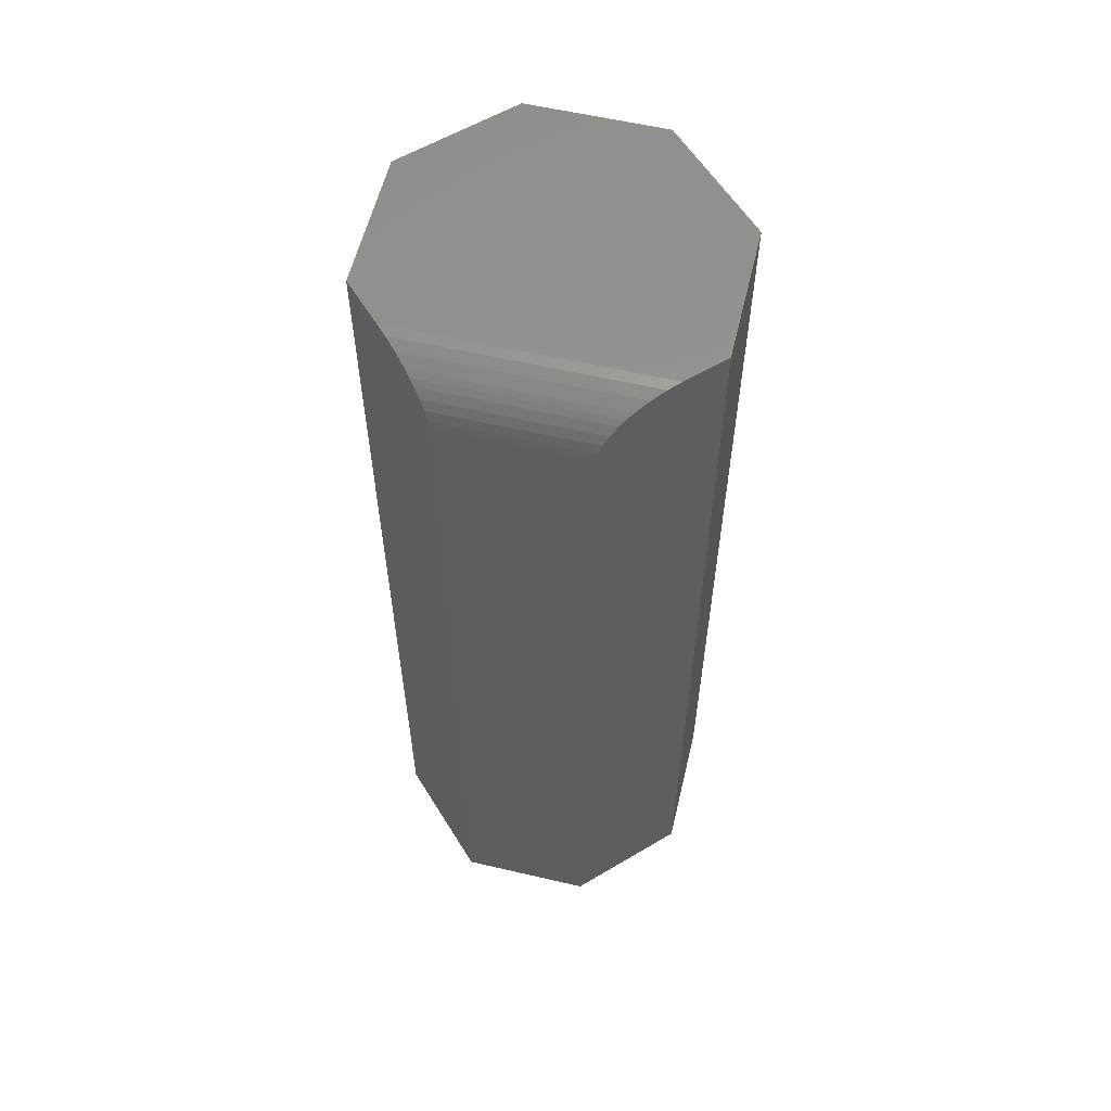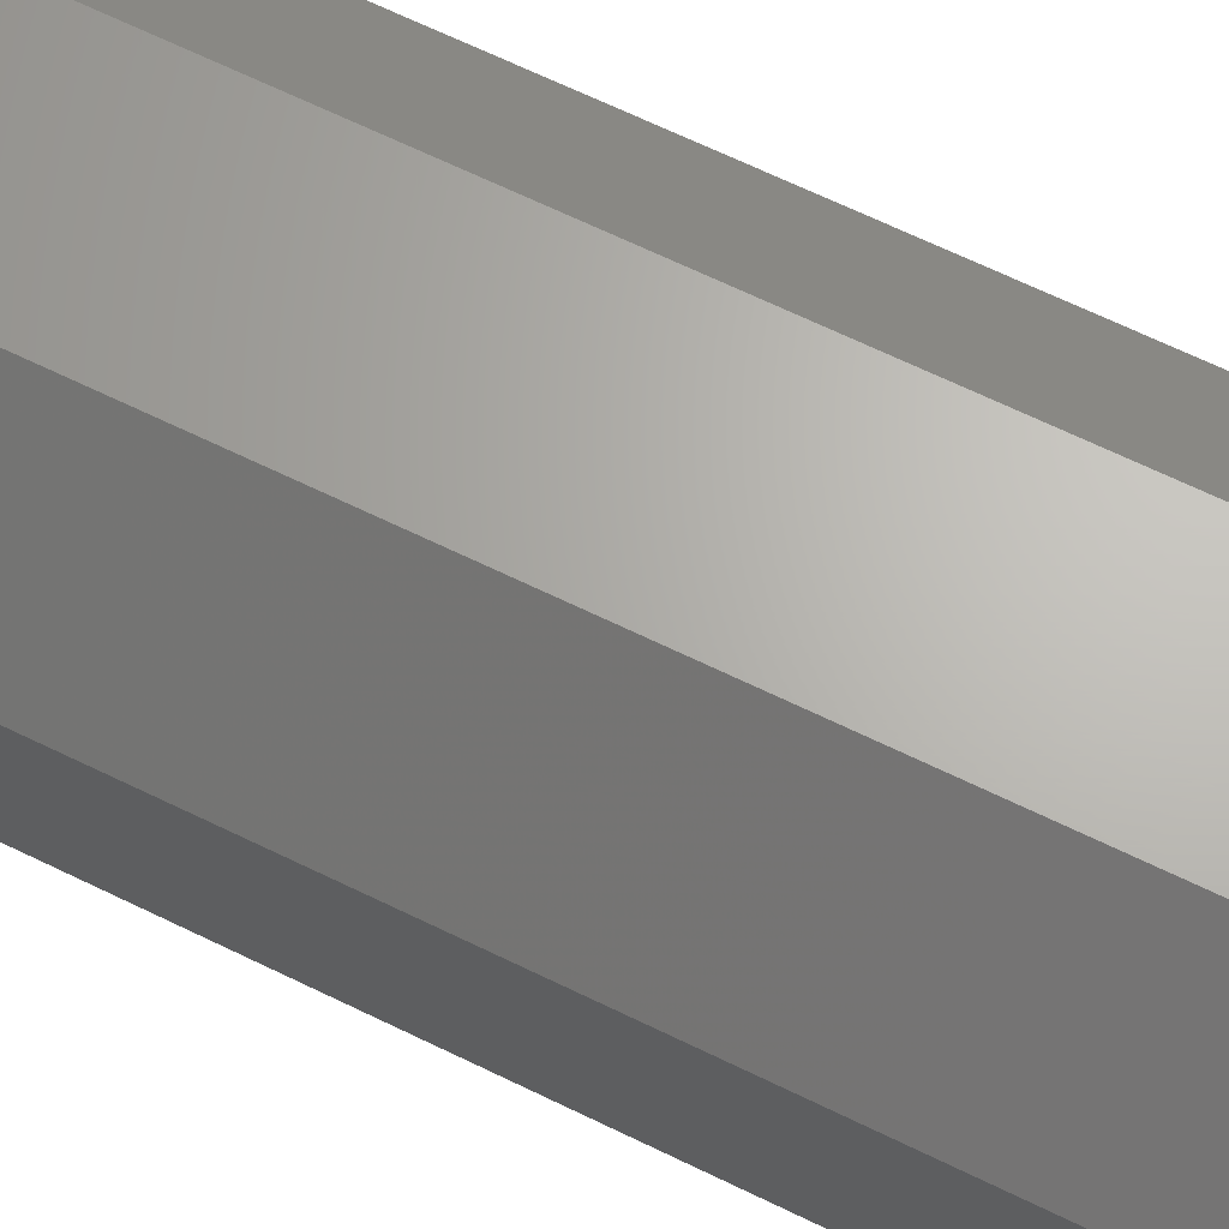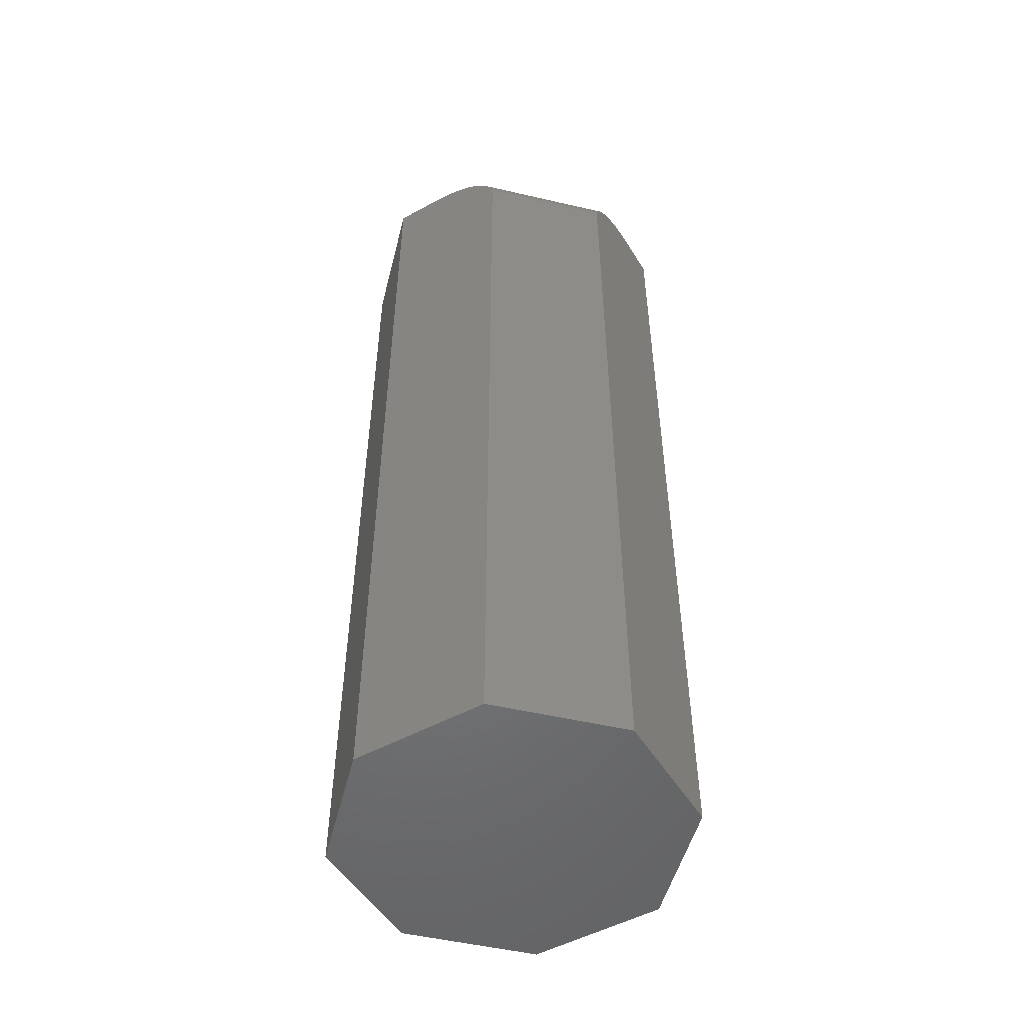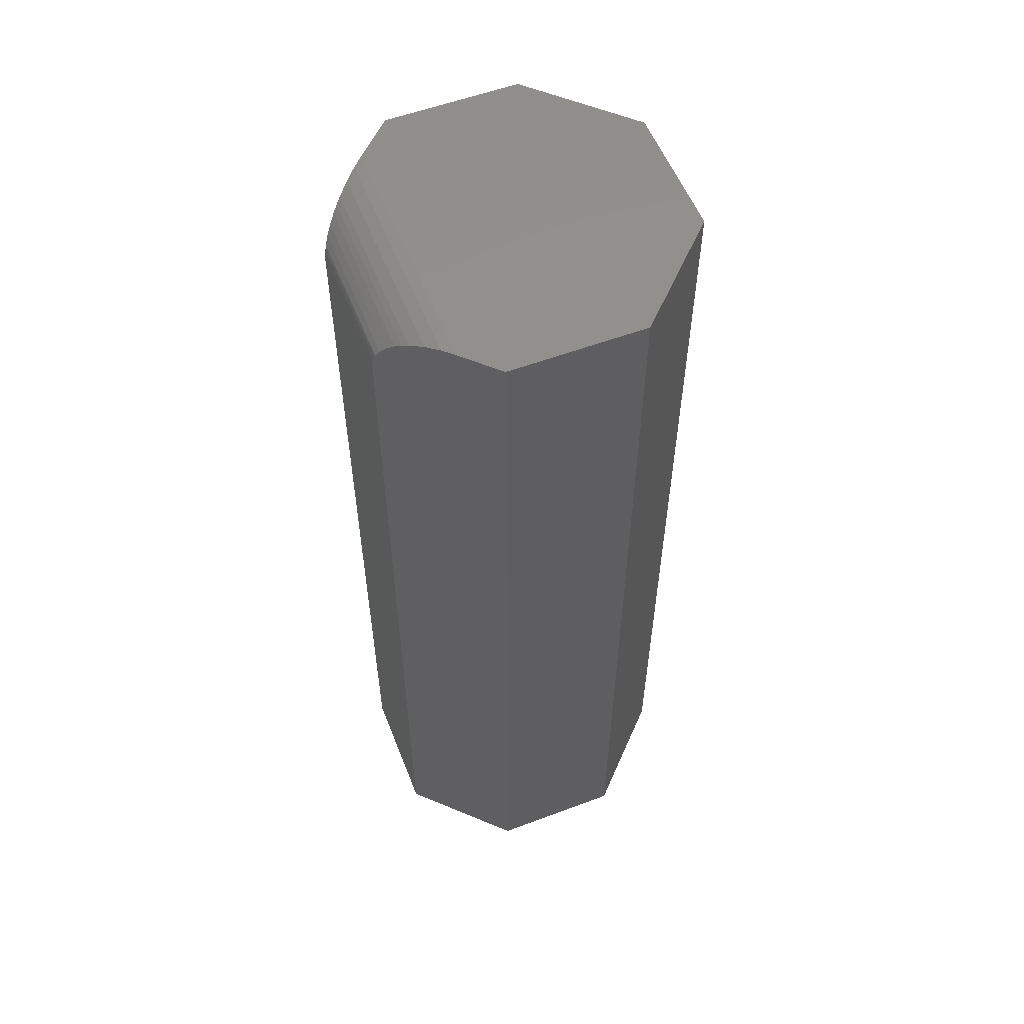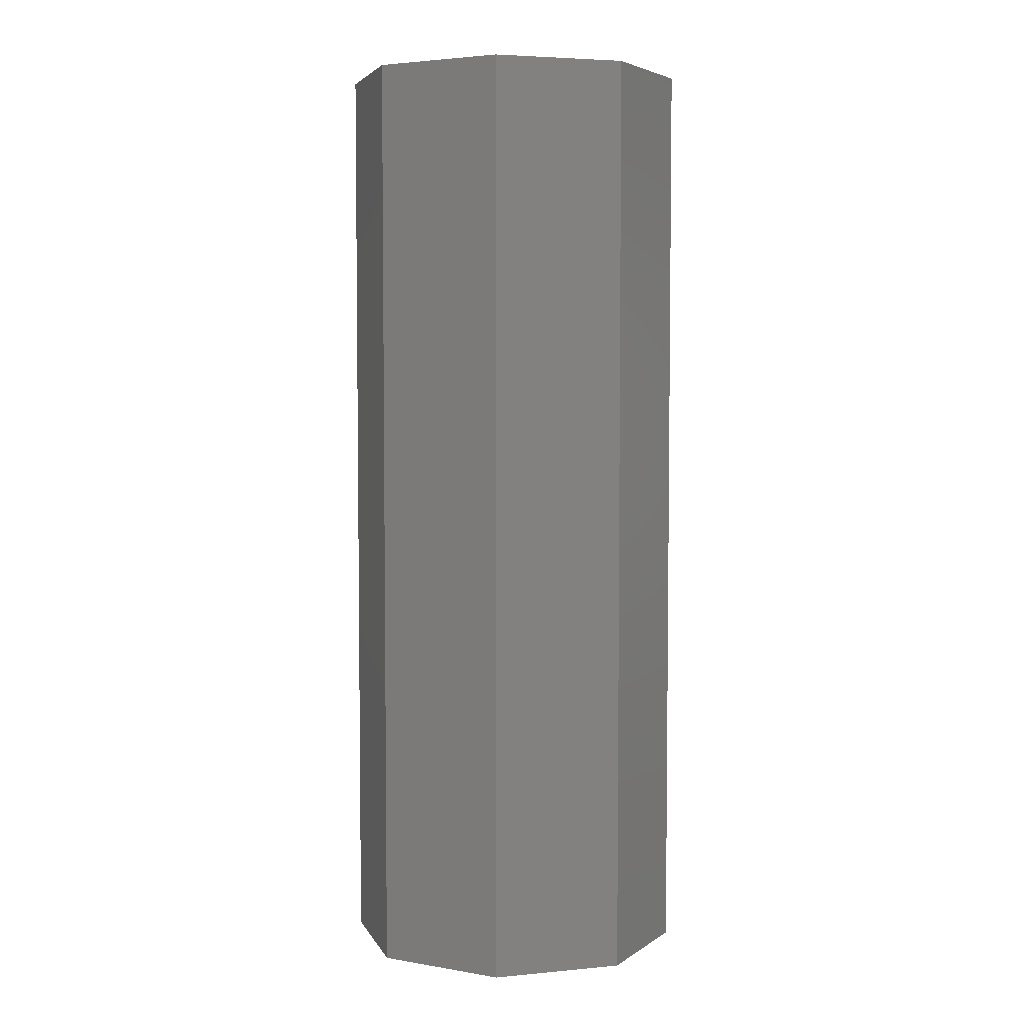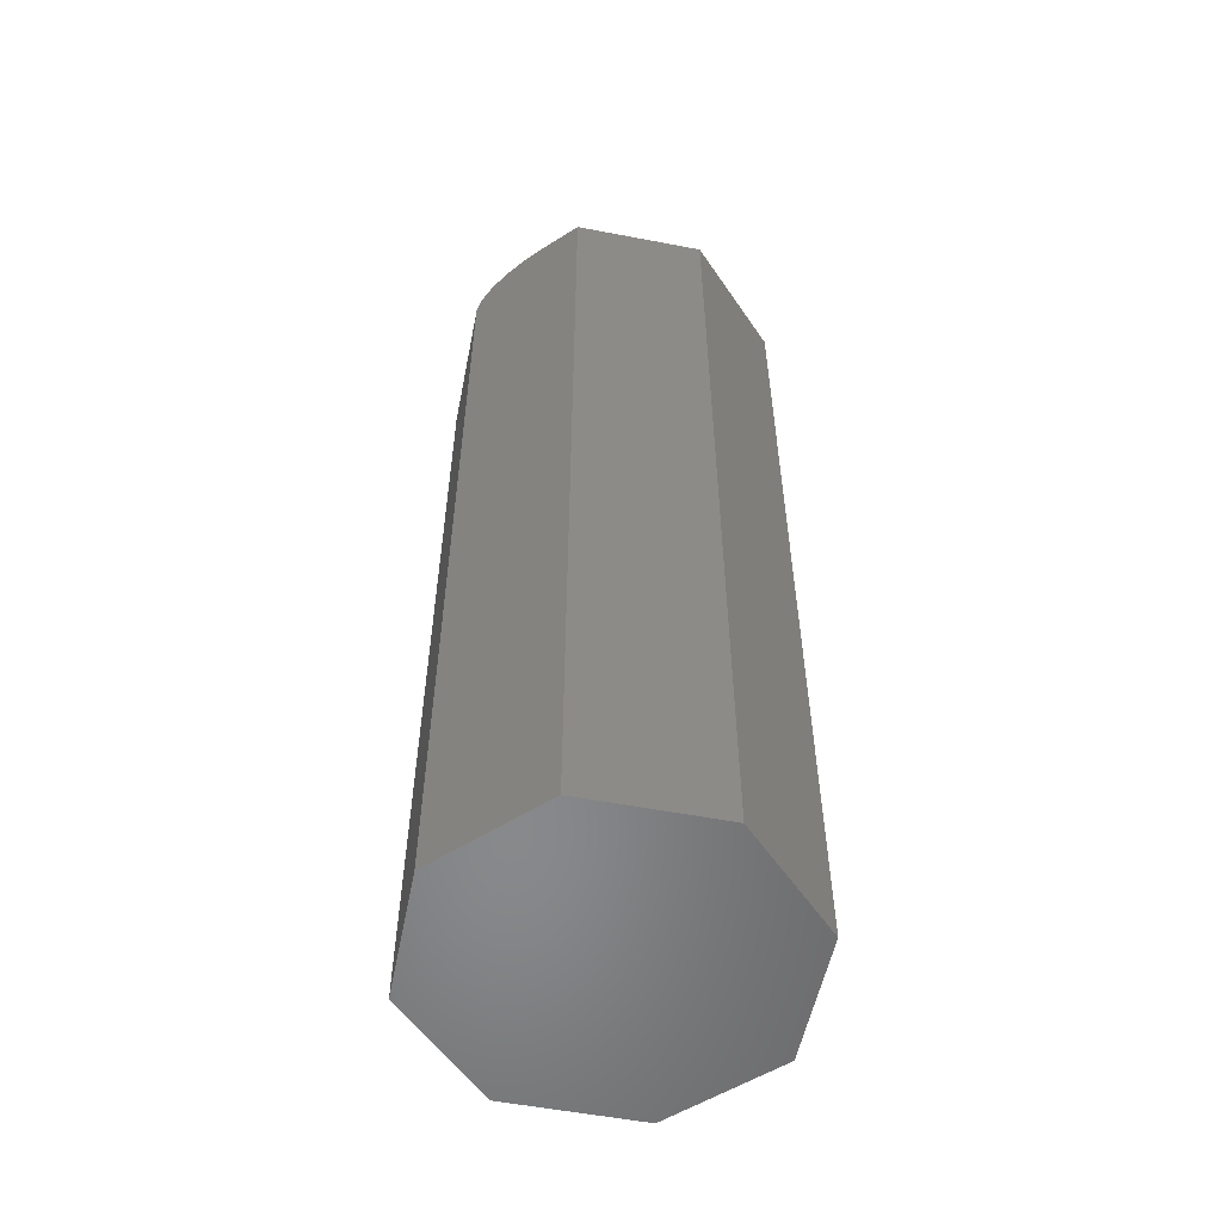
<metadata>
{"format":"stl","ext":"stl","renderer":"f3d","projection":"perspective","resolution":1024,"background":"white","views":[{"elev":58.6,"azim":-121.5,"up":"+Z"},{"elev":65.8,"azim":116.2,"up":"+Y"},{"elev":-51.1,"azim":-149.2,"up":"+Z"},{"elev":56.2,"azim":-66.4,"up":"+Z"},{"elev":4.5,"azim":28.3,"up":"+Z"},{"elev":-55.1,"azim":-56.4,"up":"+Z"}]}
</metadata>
<code>
# stl→obj: 40 verts, 76 faces
v 0.05329 0.1263 0.75
v 0.013 0.1263 0.75
v 0.1283 0.05132 0.75
v -0.1283 -0.01498 0.75
v 0.1283 -0.05132 0.75
v -0.1283 -0.05132 0.75
v 0.05329 -0.1263 0.75
v -0.05329 -0.1263 0.75
v -0.1283 -0.003579 0.7493
v -0.1283 0.008998 0.7468
v -0.1283 0.02113 0.7424
v -0.1283 0.02684 0.7395
v -0.1283 0.03223 0.736
v -0.1283 0.03881 0.7305
v -0.1283 0.04413 0.7243
v -0.1283 0.04807 0.7176
v -0.1283 0.04947 0.7141
v -0.1283 0.0505 0.7105
v -0.1283 0.05111 0.7068
v -0.1283 0.05132 0.7031
v -0.1283 0.05132 0
v -0.1283 -0.05132 0
v -0.05329 0.1263 0
v -0.05329 0.1263 0.7031
v -0.01097 0.1263 0.7468
v 0.001605 0.1263 0.7493
v 0.05329 0.1263 0
v -0.05308 0.1263 0.7068
v -0.05247 0.1263 0.7105
v -0.05144 0.1263 0.7141
v -0.05004 0.1263 0.7176
v -0.04611 0.1263 0.7243
v -0.04078 0.1263 0.7305
v -0.0342 0.1263 0.736
v -0.02882 0.1263 0.7395
v -0.0231 0.1263 0.7424
v 0.1283 0.05132 0
v 0.1283 -0.05132 0
v 0.05329 -0.1263 0
v -0.05329 -0.1263 0
f 1 2 3
f 3 2 4
f 3 4 5
f 5 4 6
f 5 6 7
f 7 6 8
f 4 9 10
f 6 4 10
f 6 10 11
f 6 11 12
f 6 12 13
f 6 13 14
f 6 14 15
f 6 15 16
f 6 16 17
f 6 17 18
f 6 18 19
f 6 19 20
f 6 20 21
f 6 21 22
f 23 21 24
f 24 21 20
f 2 25 26
f 24 27 23
f 1 27 24
f 1 24 28
f 1 28 29
f 1 29 30
f 1 30 31
f 1 31 32
f 1 32 33
f 1 33 34
f 1 34 35
f 1 35 36
f 1 36 25
f 1 25 2
f 4 26 9
f 4 2 26
f 31 15 32
f 32 15 14
f 32 14 33
f 33 14 13
f 33 13 34
f 34 13 12
f 34 12 35
f 35 12 11
f 35 11 36
f 36 11 10
f 36 10 25
f 25 10 9
f 25 9 26
f 24 20 28
f 28 20 19
f 28 19 29
f 29 19 18
f 29 18 30
f 30 18 17
f 30 17 31
f 31 17 16
f 31 16 15
f 37 23 27
f 23 37 21
f 21 37 38
f 21 38 22
f 22 38 39
f 22 39 40
f 37 27 3
f 3 27 1
f 38 37 5
f 5 37 3
f 39 38 7
f 7 38 5
f 40 39 8
f 8 39 7
f 22 40 6
f 6 40 8

</code>
